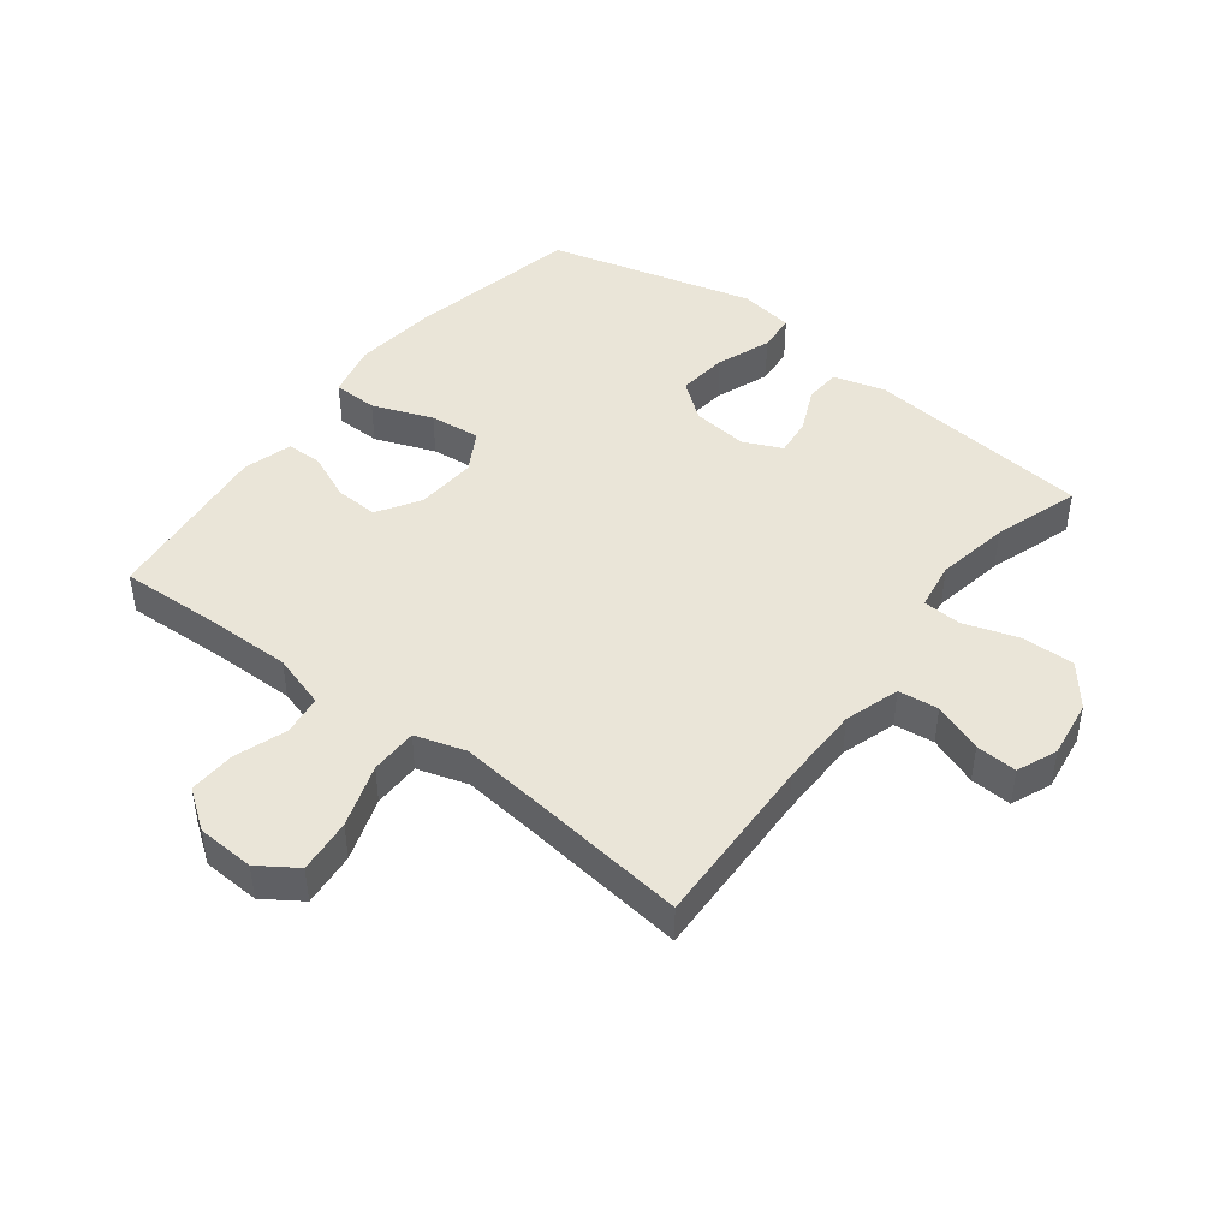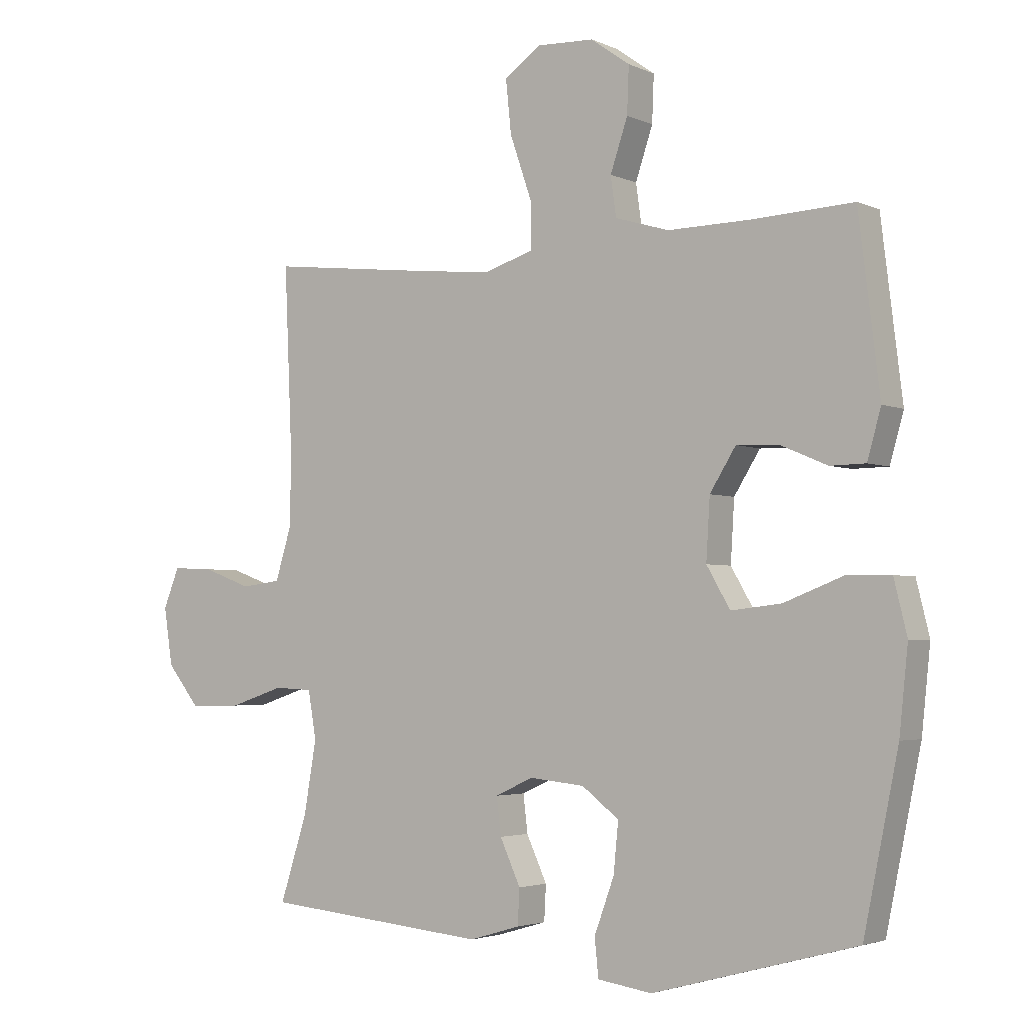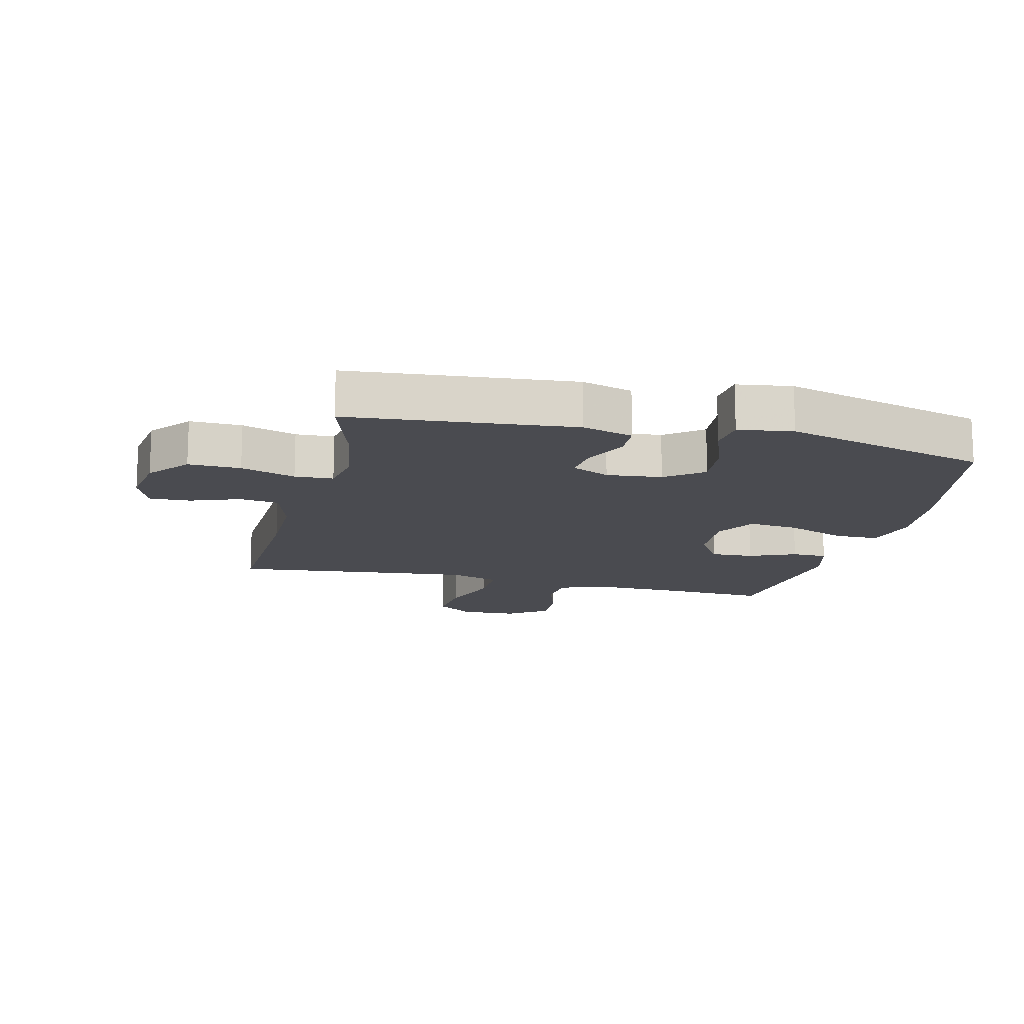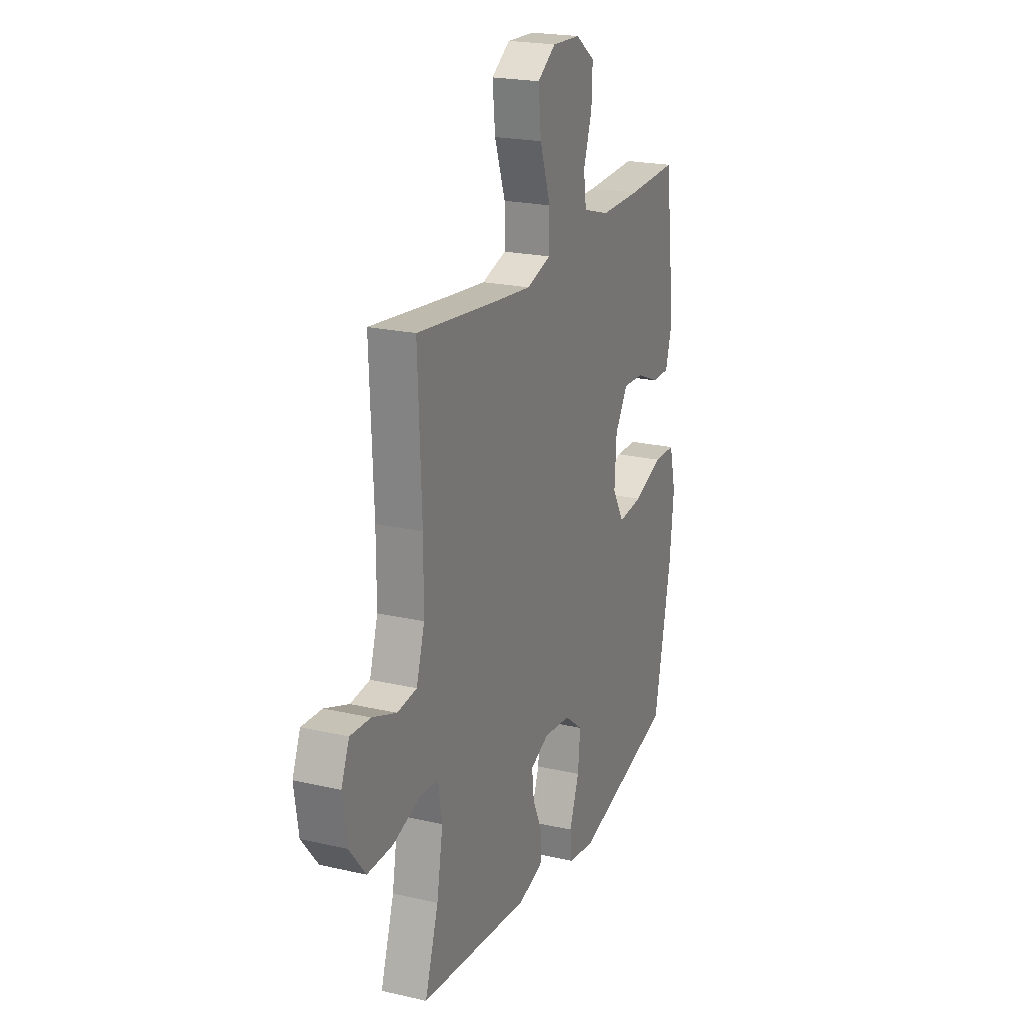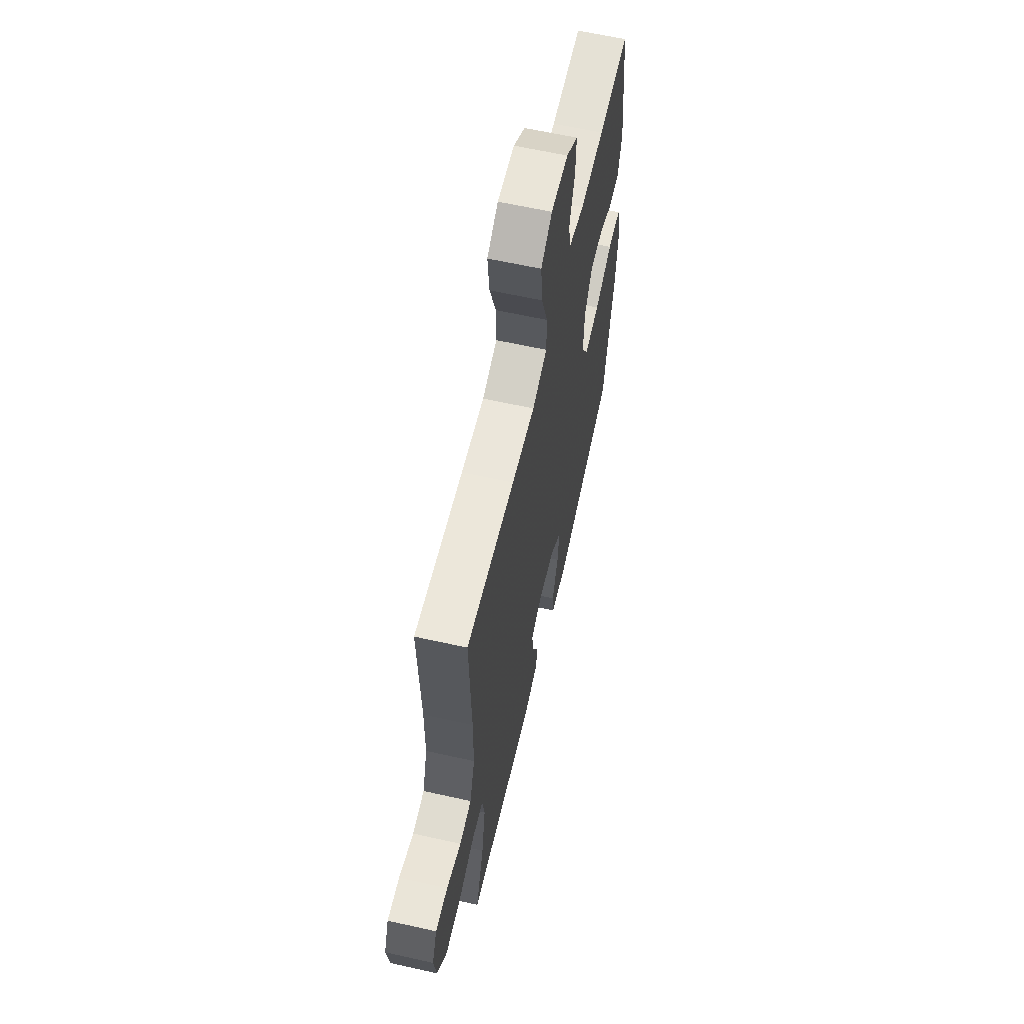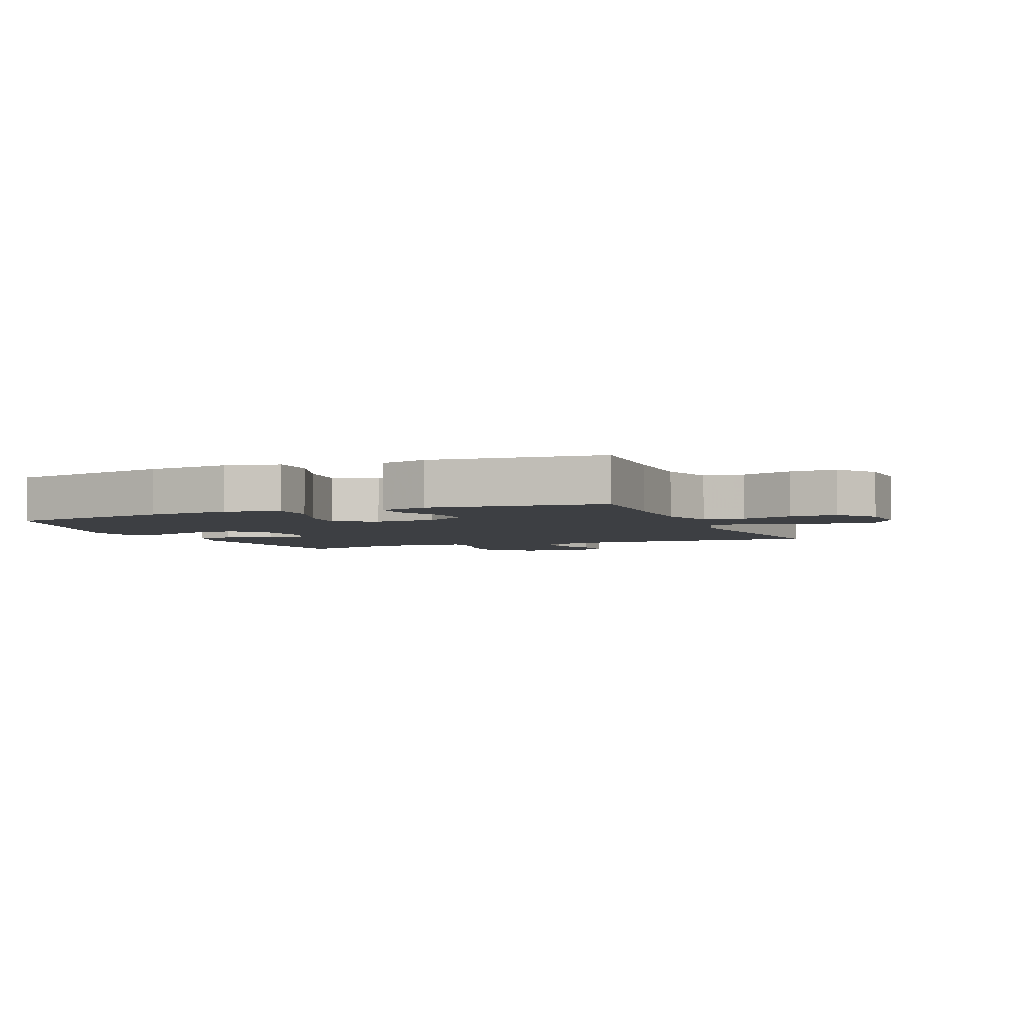
<metadata>
{"format":"obj","ext":"obj","renderer":"f3d","projection":"perspective","resolution":1024,"background":"white","views":[{"elev":45.1,"azim":37.9,"up":"+Y"},{"elev":-3.2,"azim":-145.7,"up":"+Z"},{"elev":-14.6,"azim":166.2,"up":"+Y"},{"elev":21.4,"azim":112.3,"up":"+Z"},{"elev":62.1,"azim":102.8,"up":"+Z"},{"elev":-3.8,"azim":-67.2,"up":"+Y"}]}
</metadata>
<code>
v -0.5 0.07 0.5
v -0.334 0.07 0.492
v -0.203 0.07 0.49
v -0.116 0.07 0.516
v -0.107 0.07 0.58
v -0.135 0.07 0.663
v -0.138 0.07 0.738
v -0.075 0.07 0.783
v 0.017 0.07 0.787
v 0.077 0.07 0.746
v 0.068 0.07 0.659
v 0.033 0.07 0.558
v 0.033 0.07 0.482
v 0.113 0.07 0.457
v 0.238 0.07 0.47
v 0.5 0.07 0.5
v 0.488 0.07 0.221
v 0.488 0.07 0.09
v 0.515 0.07 0.002
v 0.579 0.07 -0.006
v 0.658 0.07 0.023
v 0.724 0.07 0.026
v 0.75 0.07 -0.038
v 0.736 0.07 -0.131
v 0.683 0.07 -0.197
v 0.599 0.07 -0.195
v 0.511 0.07 -0.166
v 0.449 0.07 -0.169
v 0.436 0.07 -0.246
v 0.456 0.07 -0.363
v 0.5 0.07 -0.5
v 0.138 0.07 -0.534
v 0.056 0.07 -0.51
v 0.053 0.07 -0.453
v 0.086 0.07 -0.381
v 0.093 0.07 -0.321
v 0.032 0.07 -0.293
v -0.057 0.07 -0.302
v -0.117 0.07 -0.348
v -0.109 0.07 -0.428
v -0.077 0.07 -0.515
v -0.083 0.07 -0.576
v -0.171 0.07 -0.589
v -0.5 0.07 -0.5
v -0.556 0.07 -0.227
v -0.57 0.07 -0.093
v -0.549 0.07 -0.007
v -0.478 0.07 -0.006
v -0.382 0.07 -0.043
v -0.301 0.07 -0.052
v -0.263 0.07 0.013
v -0.269 0.07 0.111
v -0.311 0.07 0.178
v -0.38 0.07 0.175
v -0.455 0.07 0.143
v -0.512 0.07 0.144
v -0.534 0.07 0.222
v -0.5 0 0.5
v -0.334 0 0.492
v -0.203 0 0.49
v -0.116 0 0.516
v -0.107 0 0.58
v -0.135 0 0.663
v -0.138 0 0.738
v -0.075 0 0.783
v 0.017 0 0.787
v 0.077 0 0.746
v 0.068 0 0.659
v 0.033 0 0.558
v 0.033 0 0.482
v 0.113 0 0.457
v 0.238 0 0.47
v 0.5 0 0.5
v 0.488 0 0.221
v 0.488 0 0.09
v 0.515 0 0.002
v 0.579 0 -0.006
v 0.658 0 0.023
v 0.724 0 0.026
v 0.75 0 -0.038
v 0.736 0 -0.131
v 0.683 0 -0.197
v 0.599 0 -0.195
v 0.511 0 -0.166
v 0.449 0 -0.169
v 0.436 0 -0.246
v 0.456 0 -0.363
v 0.5 0 -0.5
v 0.138 0 -0.534
v 0.056 0 -0.51
v 0.053 0 -0.453
v 0.086 0 -0.381
v 0.093 0 -0.321
v 0.032 0 -0.293
v -0.057 0 -0.302
v -0.117 0 -0.348
v -0.109 0 -0.428
v -0.077 0 -0.515
v -0.083 0 -0.576
v -0.171 0 -0.589
v -0.5 0 -0.5
v -0.556 0 -0.227
v -0.57 0 -0.093
v -0.549 0 -0.007
v -0.478 0 -0.006
v -0.382 0 -0.043
v -0.301 0 -0.052
v -0.263 0 0.013
v -0.269 0 0.111
v -0.311 0 0.178
v -0.38 0 0.175
v -0.455 0 0.143
v -0.512 0 0.144
v -0.534 0 0.222
f 57 1 2
f 56 57 2
f 55 56 2
f 54 55 2
f 53 54 2 3
f 52 53 3 4
f 51 52 4
f 47 48 49
f 46 47 49
f 45 46 49
f 44 45 49
f 43 44 49
f 42 43 49
f 41 42 49
f 40 41 49
f 39 40 49 50
f 38 39 50 51
f 33 34 35
f 32 33 35
f 31 32 35
f 30 31 35
f 29 30 35 36
f 28 29 36 37
f 25 26 27
f 24 25 27
f 23 24 27
f 22 23 27
f 21 22 27
f 20 21 27
f 19 20 27 28
f 38 51 4
f 37 38 4
f 28 37 4
f 19 28 4
f 18 19 4
f 10 11 12
f 9 10 12
f 8 9 12
f 7 8 12
f 6 7 12
f 5 6 12
f 5 12 13
f 4 5 13
f 4 13 14
f 18 4 14
f 17 18 14
f 17 14 15
f 15 16 17
f 59 58 114
f 59 114 113
f 59 113 112
f 59 112 111
f 60 59 111 110
f 61 60 110 109
f 61 109 108
f 106 105 104
f 106 104 103
f 106 103 102
f 106 102 101
f 106 101 100
f 106 100 99
f 106 99 98
f 106 98 97
f 107 106 97 96
f 108 107 96 95
f 92 91 90
f 92 90 89
f 92 89 88
f 92 88 87
f 93 92 87 86
f 94 93 86 85
f 84 83 82
f 84 82 81
f 84 81 80
f 84 80 79
f 84 79 78
f 84 78 77
f 85 84 77 76
f 61 108 95
f 61 95 94
f 61 94 85
f 61 85 76
f 61 76 75
f 69 68 67
f 69 67 66
f 69 66 65
f 69 65 64
f 69 64 63
f 69 63 62
f 70 69 62
f 70 62 61
f 71 70 61
f 71 61 75
f 71 75 74
f 72 71 74
f 74 73 72
f 1 58 59 2
f 2 59 60 3
f 3 60 61 4
f 4 61 62 5
f 5 62 63 6
f 6 63 64 7
f 7 64 65 8
f 8 65 66 9
f 9 66 67 10
f 10 67 68 11
f 11 68 69 12
f 12 69 70 13
f 13 70 71 14
f 14 71 72 15
f 15 72 73 16
f 16 73 74 17
f 17 74 75 18
f 18 75 76 19
f 19 76 77 20
f 20 77 78 21
f 21 78 79 22
f 22 79 80 23
f 23 80 81 24
f 24 81 82 25
f 25 82 83 26
f 26 83 84 27
f 27 84 85 28
f 28 85 86 29
f 29 86 87 30
f 30 87 88 31
f 31 88 89 32
f 32 89 90 33
f 33 90 91 34
f 34 91 92 35
f 35 92 93 36
f 36 93 94 37
f 37 94 95 38
f 38 95 96 39
f 39 96 97 40
f 40 97 98 41
f 41 98 99 42
f 42 99 100 43
f 43 100 101 44
f 44 101 102 45
f 45 102 103 46
f 46 103 104 47
f 47 104 105 48
f 48 105 106 49
f 49 106 107 50
f 50 107 108 51
f 51 108 109 52
f 52 109 110 53
f 53 110 111 54
f 54 111 112 55
f 55 112 113 56
f 56 113 114 57
f 57 114 58 1

</code>
